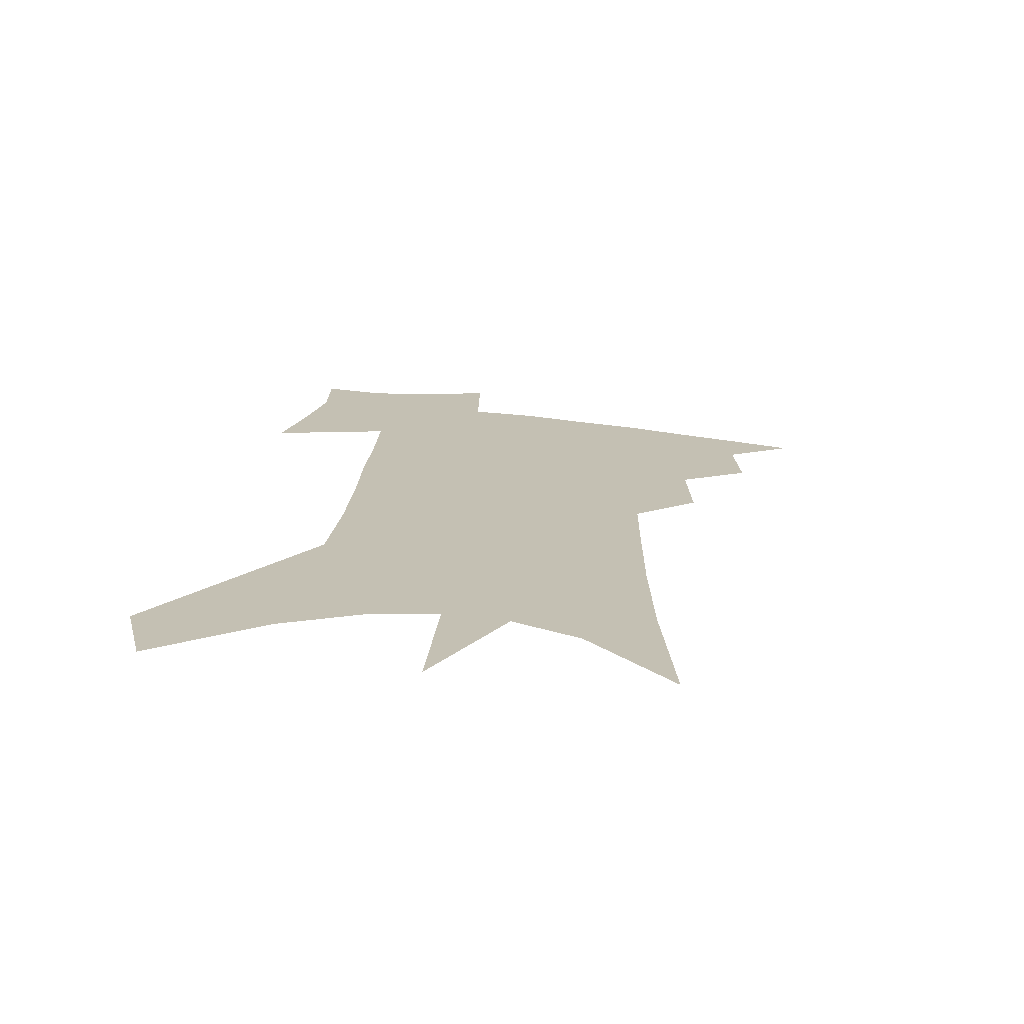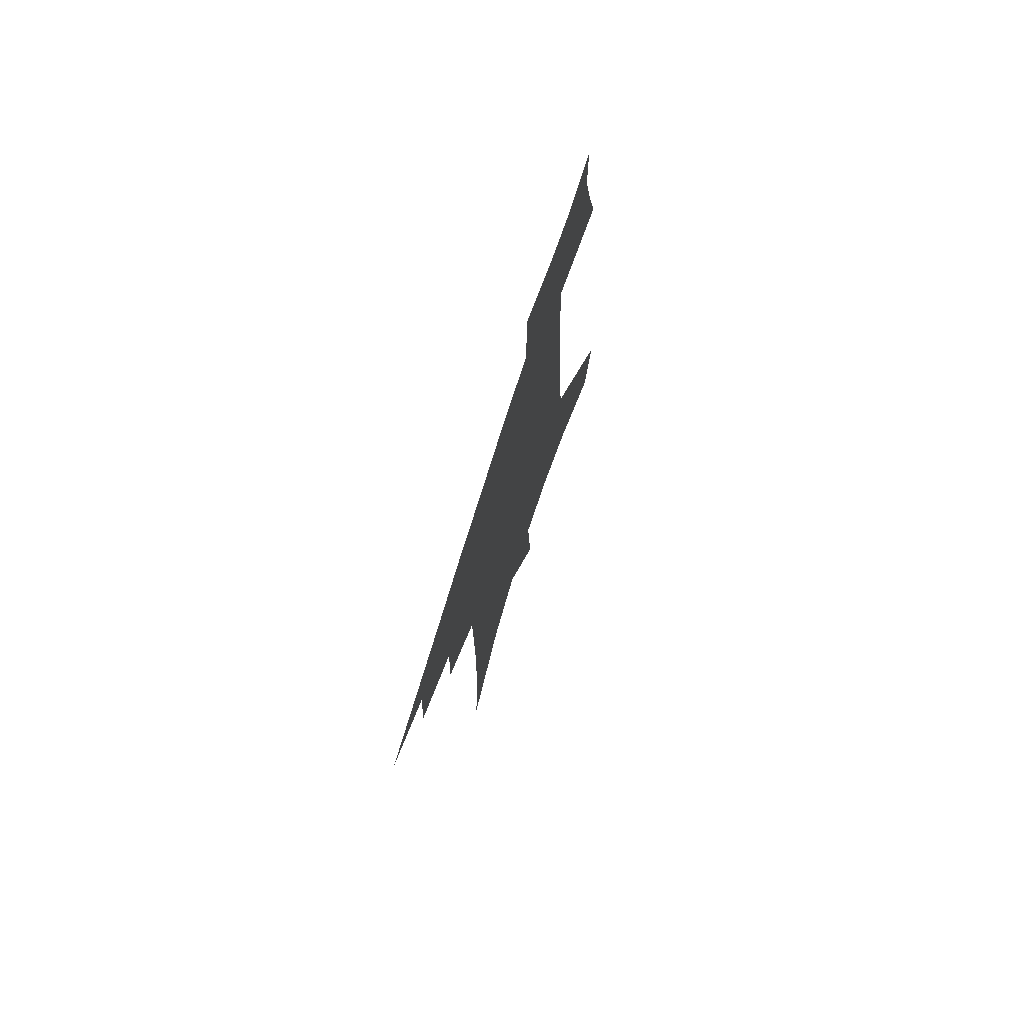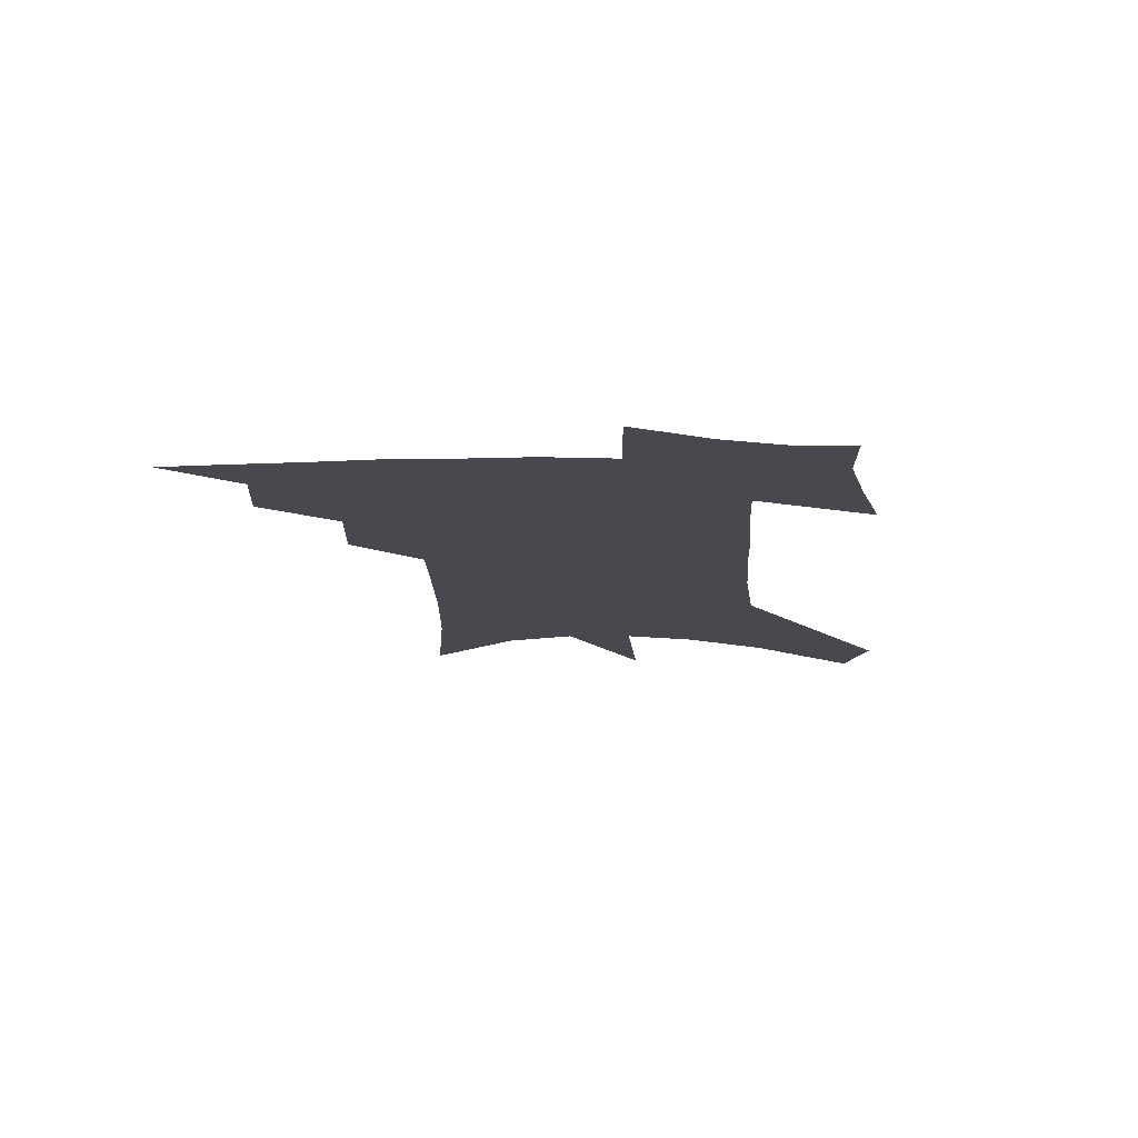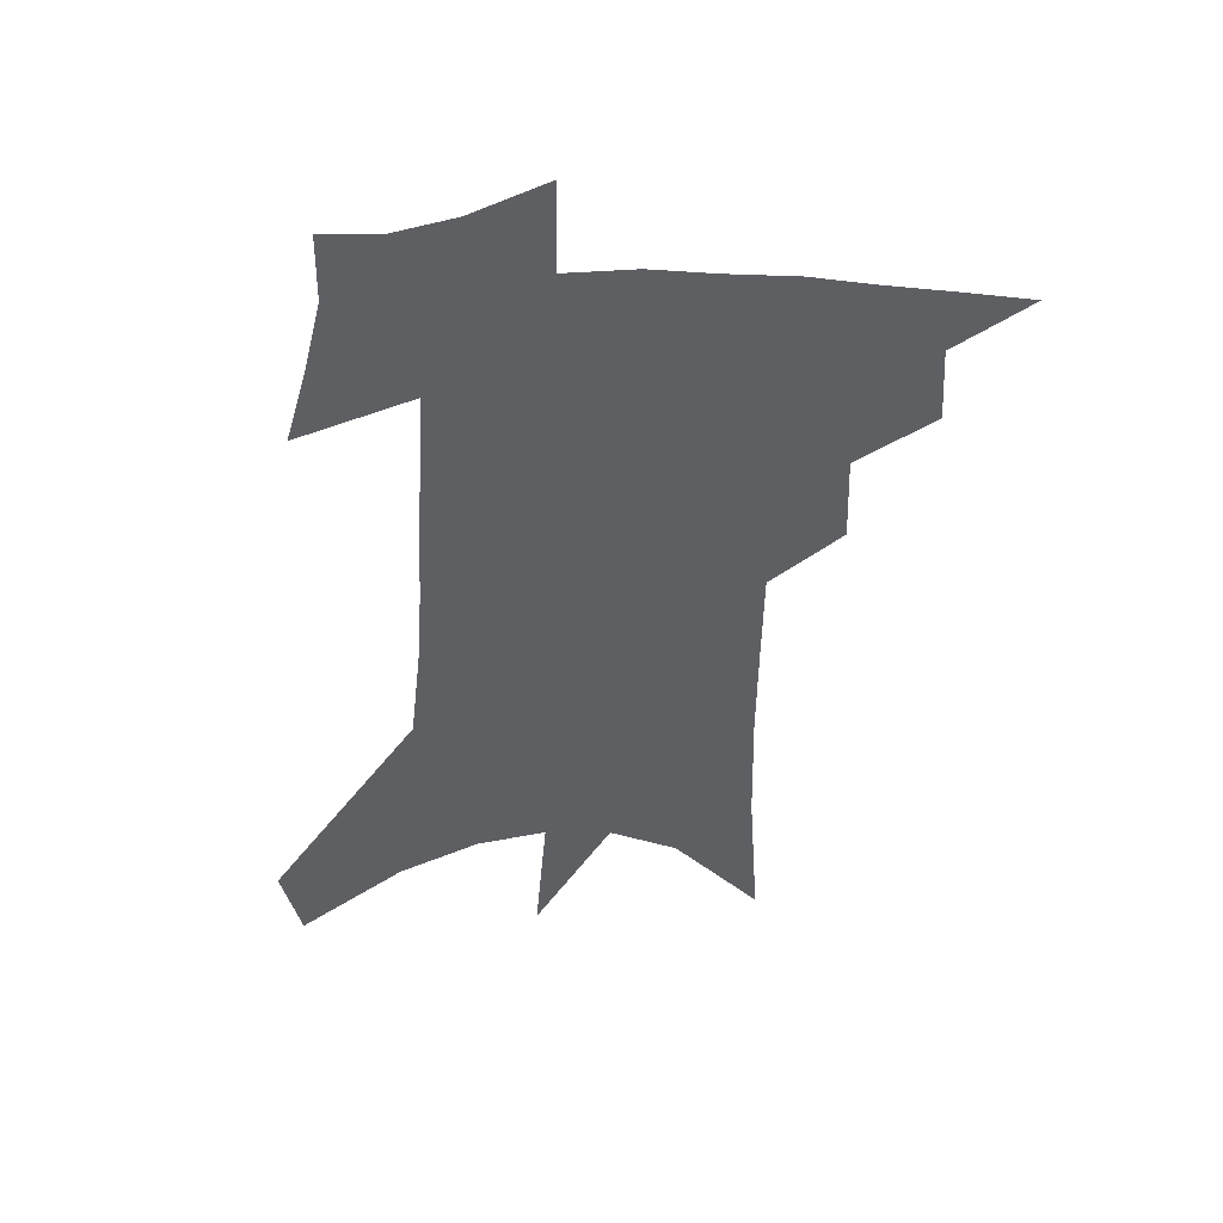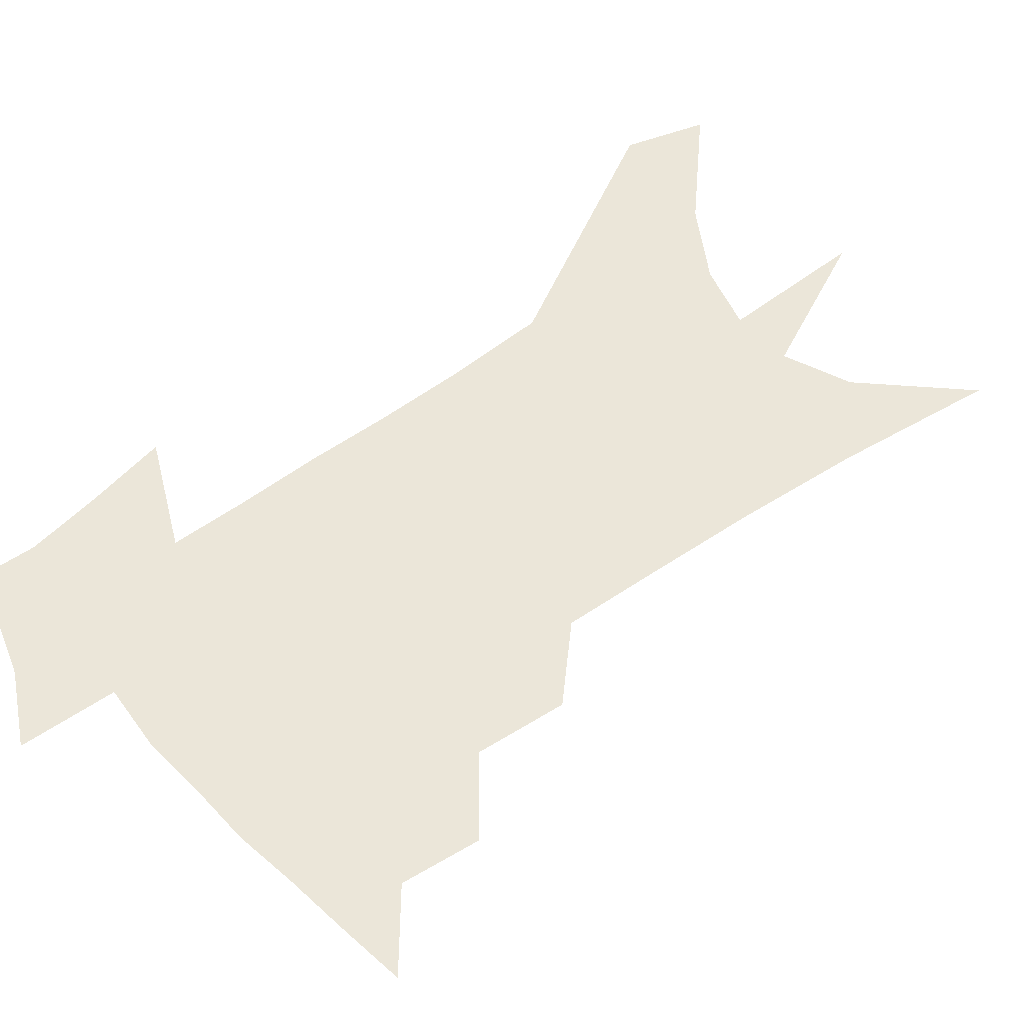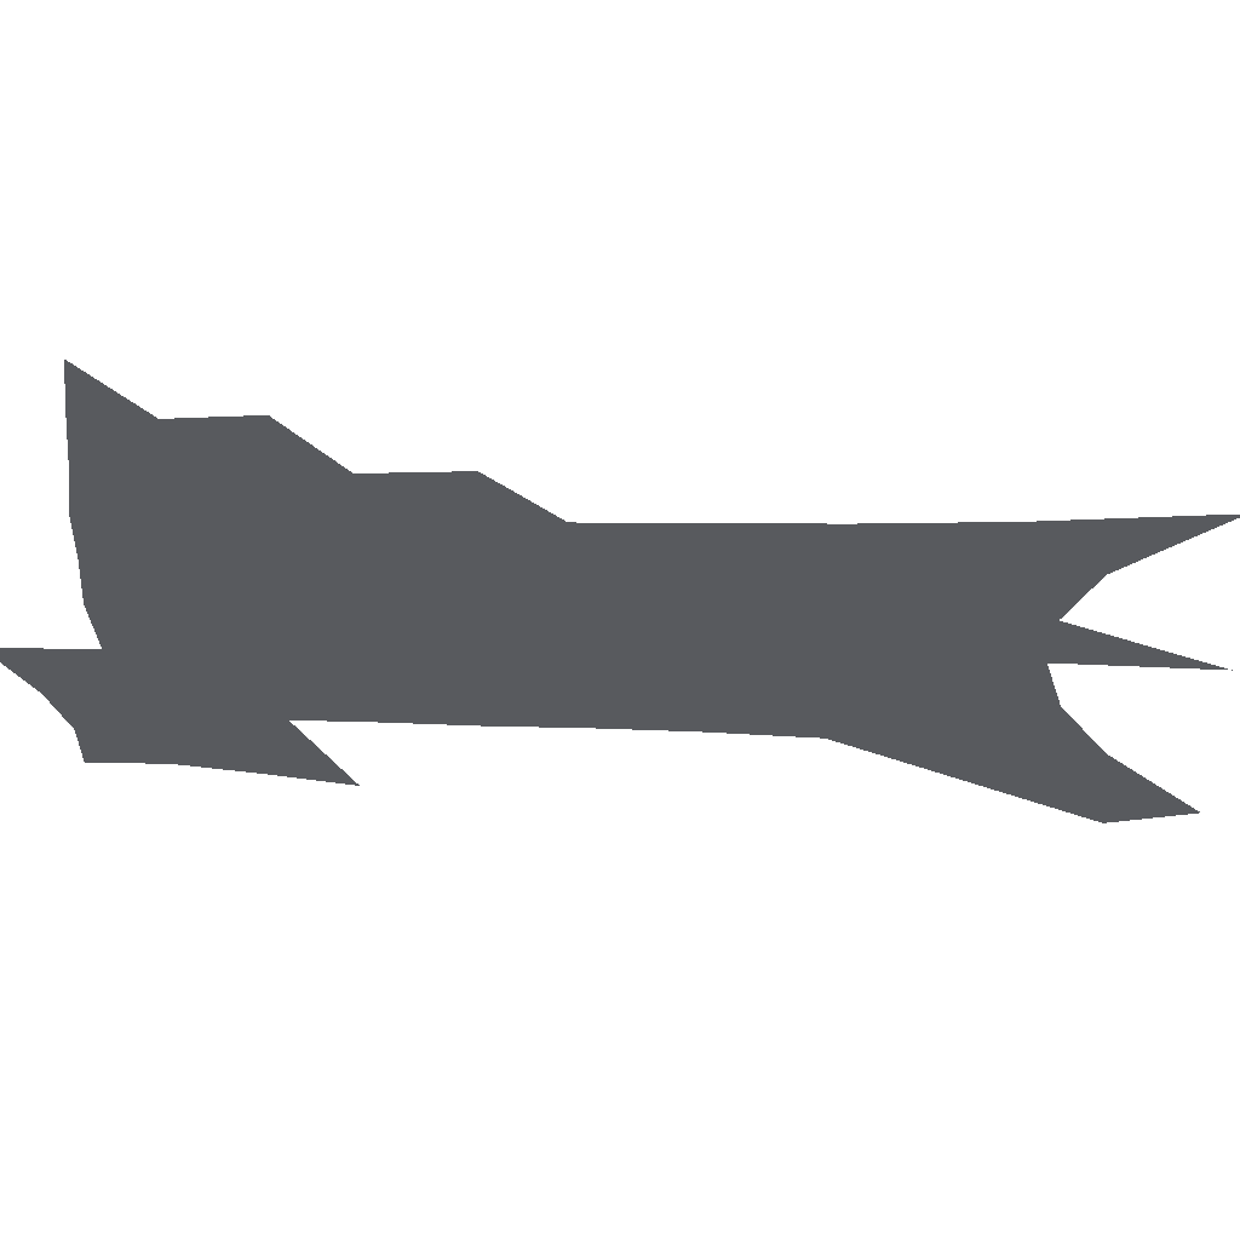
<metadata>
{"format":"obj","ext":"obj","renderer":"f3d","projection":"perspective","resolution":1024,"background":"white","views":[{"elev":-72.5,"azim":174.2,"up":"+Y"},{"elev":75.6,"azim":-72.4,"up":"+Y"},{"elev":77.3,"azim":0.2,"up":"+Y"},{"elev":49.1,"azim":179.5,"up":"+Y"},{"elev":48.5,"azim":-127.2,"up":"+Z"},{"elev":-31.1,"azim":-89.9,"up":"+Z"}]}
</metadata>
<code>
v 483.6 434.3 0
v 507.8 386.6 0
v 509.4 414.5 0
v 506.4 437.5 0
v 533.2 334.7 0
v 534.3 367.1 0
v 534.2 393.9 0
v 533.1 417.7 0
v 530.1 440.5 0
v 553.8 131.1 0
v 557.6 190.1 0
v 558.6 236.2 0
v 558.3 275.6 0
v 557.8 311.7 0
v 558.3 345.7 0
v 558.1 373.5 0
v 557.5 397.9 0
v 555.8 420.4 0
v 552.7 444 0
v 584.4 164.7 0
v 583.7 210.4 0
v 582.7 251.5 0
v 581.8 288.7 0
v 580.7 320.5 0
v 580.4 350.4 0
v 579.9 376.1 0
v 579.9 400.8 0
v 578.3 422.6 0
v 576.6 445.2 0
v 608.6 174.7 0
v 606.5 216.2 0
v 604.7 251.9 0
v 603.2 293.5 0
v 601.9 322.4 0
v 601.6 353 0
v 601.3 378.2 0
v 601.3 402.1 0
v 601.2 423.6 0
v 599.2 447.2 0
v 636.5 121.2 0
v 632.3 175.2 0
v 629 219.2 0
v 626.5 257.3 0
v 624.4 293.5 0
v 622.9 325.8 0
v 622.5 352.6 0
v 621.9 380 0
v 622.3 402.1 0
v 622.8 424 0
v 623.8 445.7 0
v 623.3 480.1 0
v 657.5 168.2 0
v 652.8 213.6 0
v 649 253.6 0
v 647.2 287.1 0
v 645.7 318.4 0
v 644.9 347 0
v 643.2 376.4 0
v 643 401 0
v 643.6 422.9 0
v 645.6 443.8 0
v 649.9 467.1 0
v 686.5 151 0
v 681.5 196.1 0
v 677 236.5 0
v 672.9 274.6 0
v 670.5 307.7 0
v 669.3 337.7 0
v 667 368.6 0
v 665.5 396.5 0
v 663.9 420.6 0
v 665.5 441.1 0
v 671.2 461 0
v 725.6 115.8 0
v 732.6 145.7 0
v 707.1 378.4 0
v 699.1 408.1 0
v 692.6 435.4 0
v 692.1 461.1 0
f 3 4 1
f 6 7 2
f 2 7 3
f 7 8 3
f 3 8 4
f 8 9 4
f 14 15 5
f 5 15 6
f 15 16 6
f 6 16 7
f 16 17 7
f 7 17 8
f 17 18 8
f 8 18 9
f 18 19 9
f 10 20 11
f 20 21 11
f 11 21 12
f 21 22 12
f 12 22 13
f 22 23 13
f 13 23 14
f 23 24 14
f 14 24 15
f 24 25 15
f 15 25 16
f 25 26 16
f 16 26 17
f 26 27 17
f 17 27 18
f 27 28 18
f 18 28 19
f 28 29 19
f 20 30 21
f 30 31 21
f 21 31 22
f 31 32 22
f 22 32 23
f 32 33 23
f 23 33 24
f 33 34 24
f 24 34 25
f 34 35 25
f 25 35 26
f 35 36 26
f 26 36 27
f 36 37 27
f 27 37 28
f 37 38 28
f 28 38 29
f 38 39 29
f 40 41 30
f 30 41 31
f 41 42 31
f 31 42 32
f 42 43 32
f 32 43 33
f 43 44 33
f 33 44 34
f 44 45 34
f 34 45 35
f 45 46 35
f 35 46 36
f 46 47 36
f 36 47 37
f 47 48 37
f 37 48 38
f 48 49 38
f 38 49 39
f 49 50 39
f 41 52 42
f 52 53 42
f 42 53 43
f 53 54 43
f 43 54 44
f 54 55 44
f 44 55 45
f 55 56 45
f 45 56 46
f 56 57 46
f 46 57 47
f 57 58 47
f 47 58 48
f 58 59 48
f 48 59 49
f 59 60 49
f 49 60 50
f 60 61 50
f 50 61 51
f 61 62 51
f 52 63 53
f 63 64 53
f 53 64 54
f 64 65 54
f 54 65 55
f 65 66 55
f 55 66 56
f 66 67 56
f 56 67 57
f 67 68 57
f 57 68 58
f 68 69 58
f 58 69 59
f 69 70 59
f 59 70 60
f 70 71 60
f 60 71 61
f 71 72 61
f 61 72 62
f 72 73 62
f 63 74 64
f 74 75 64
f 64 75 65
f 70 76 71
f 76 77 71
f 71 77 72
f 77 78 72
f 72 78 73
f 78 79 73

</code>
